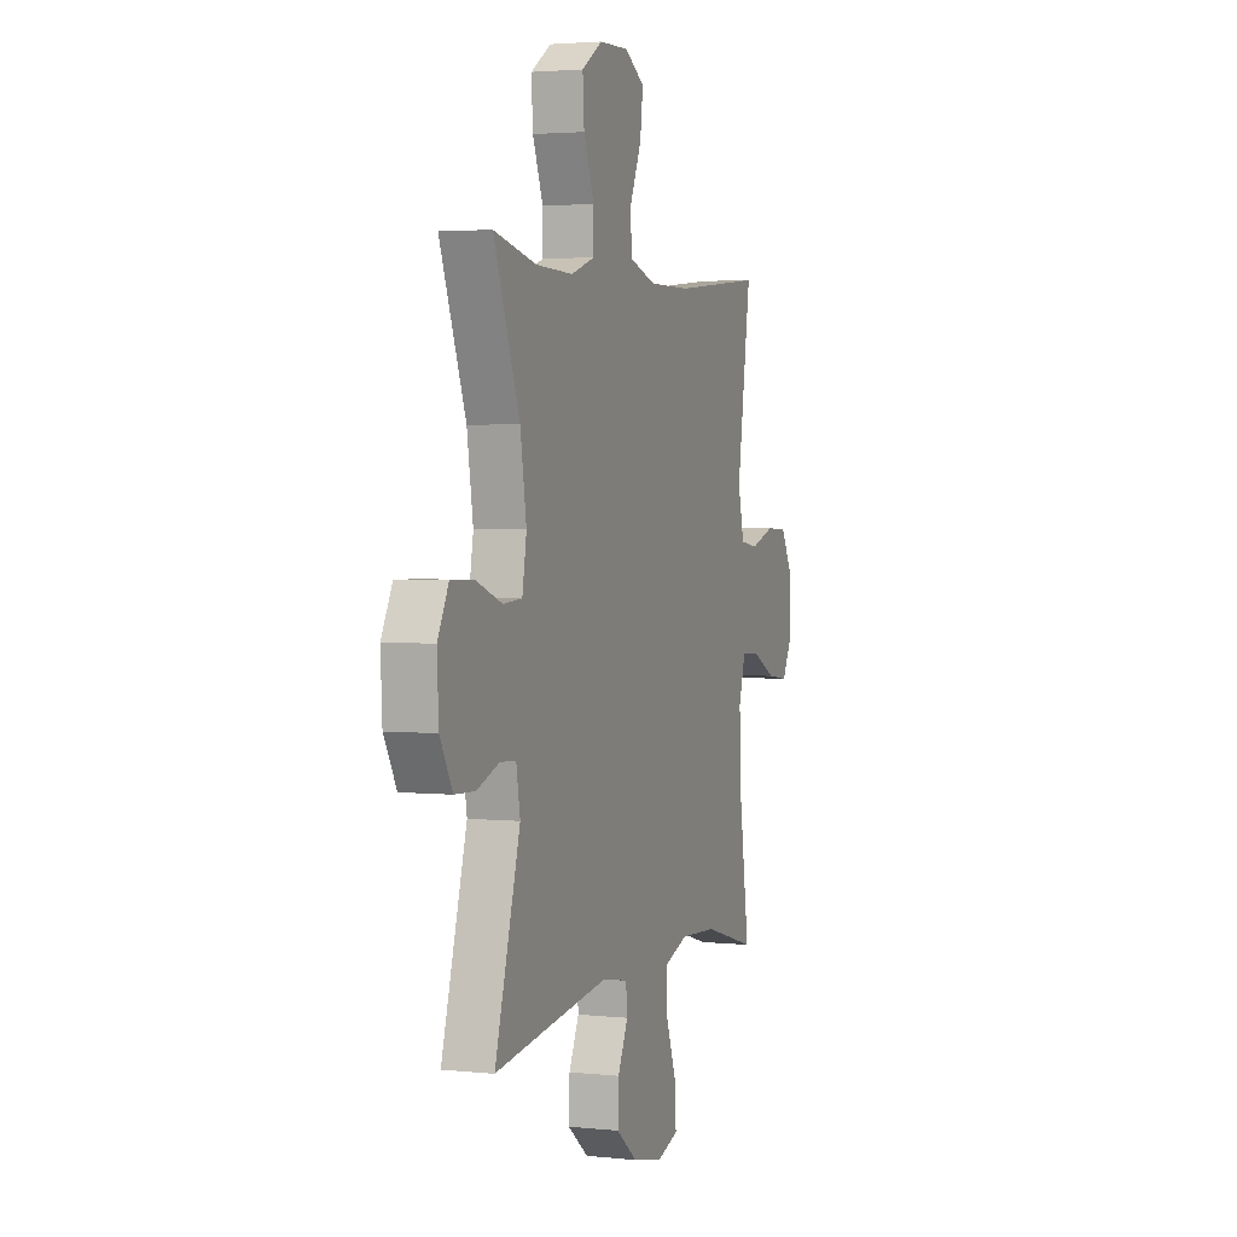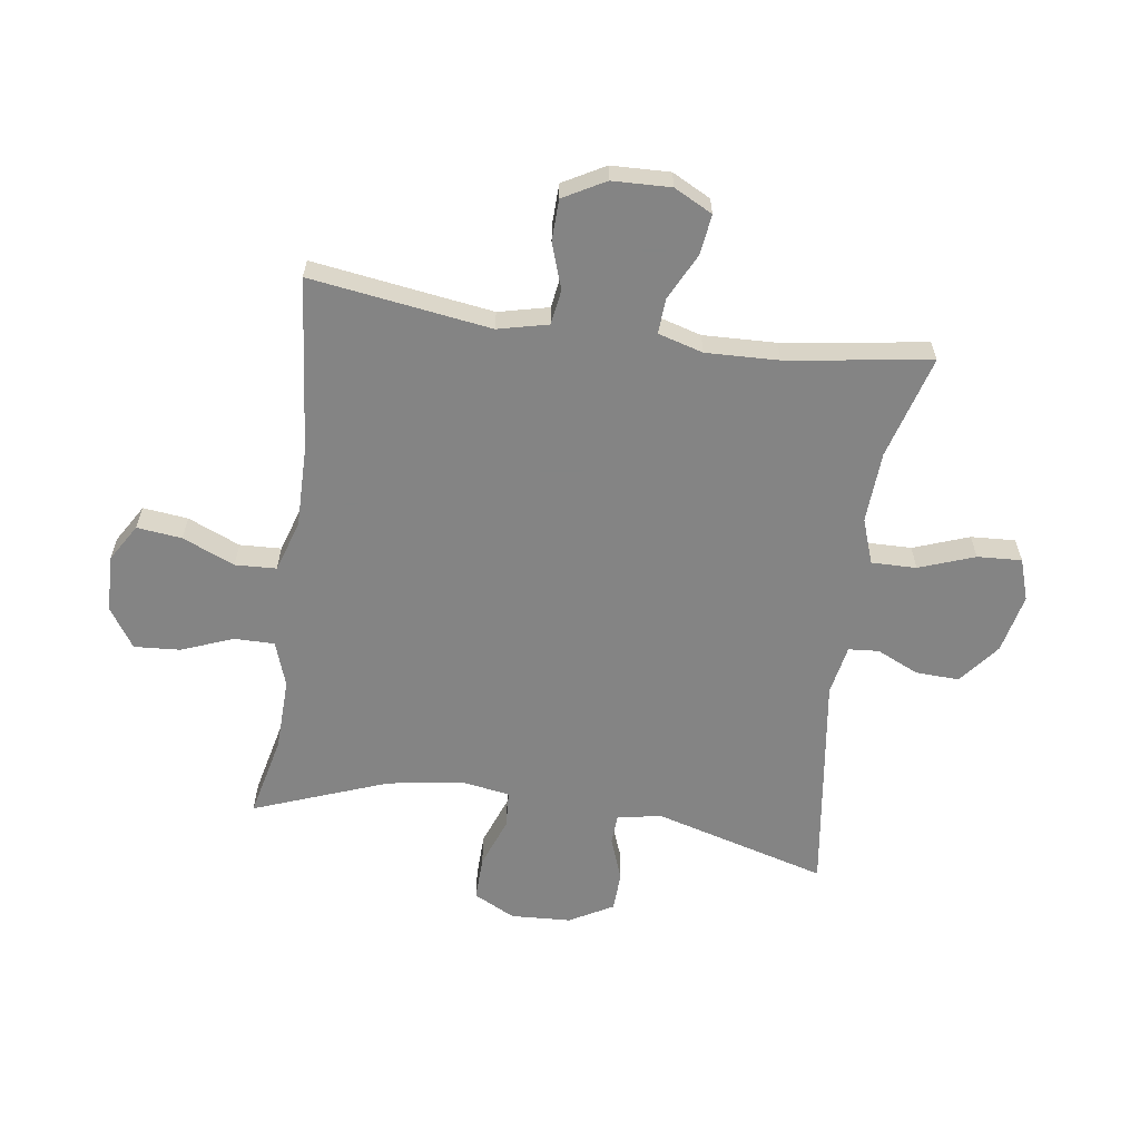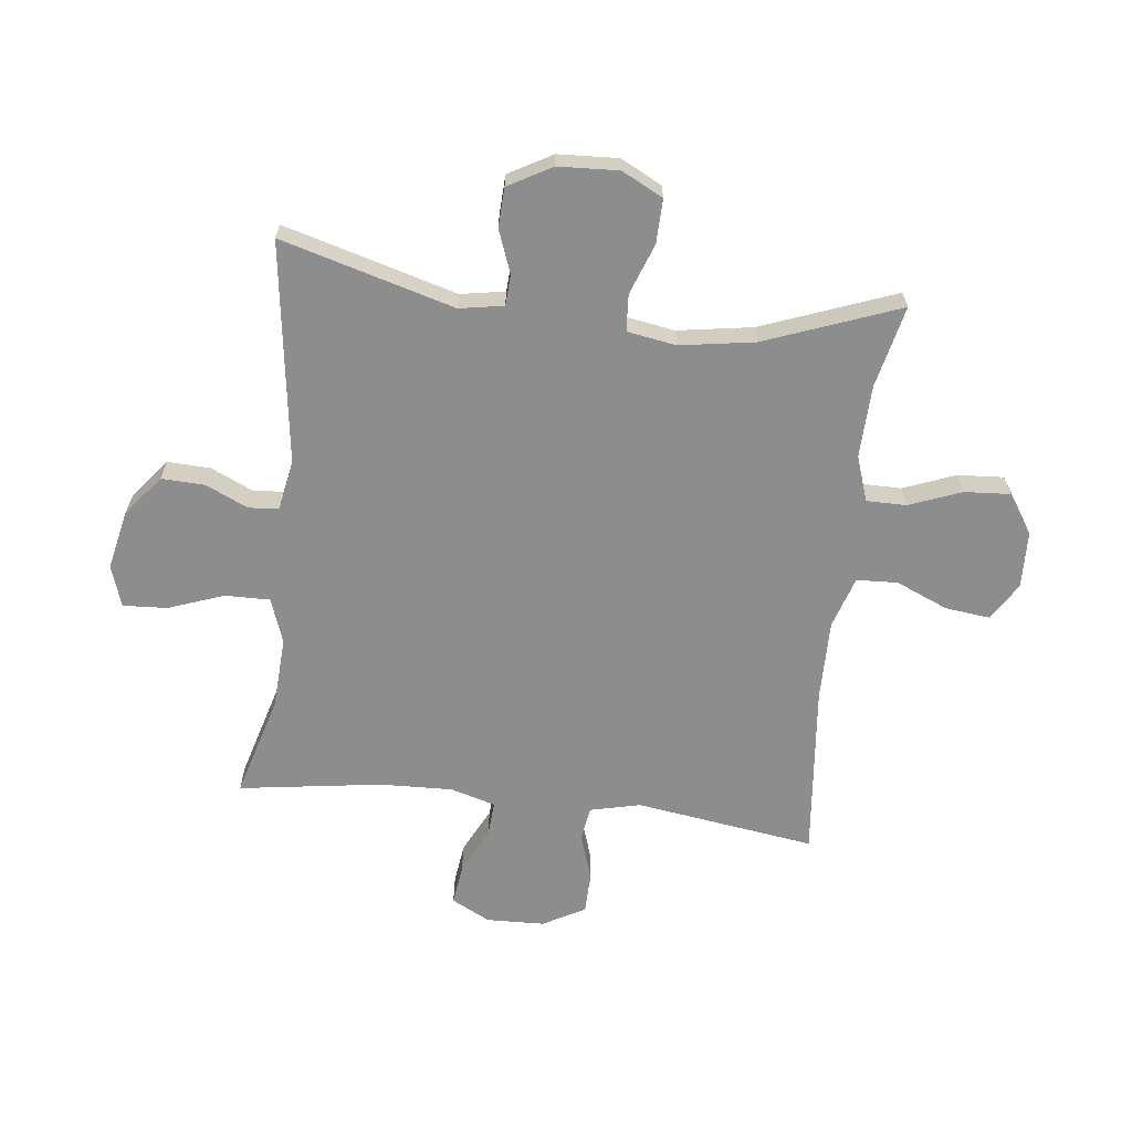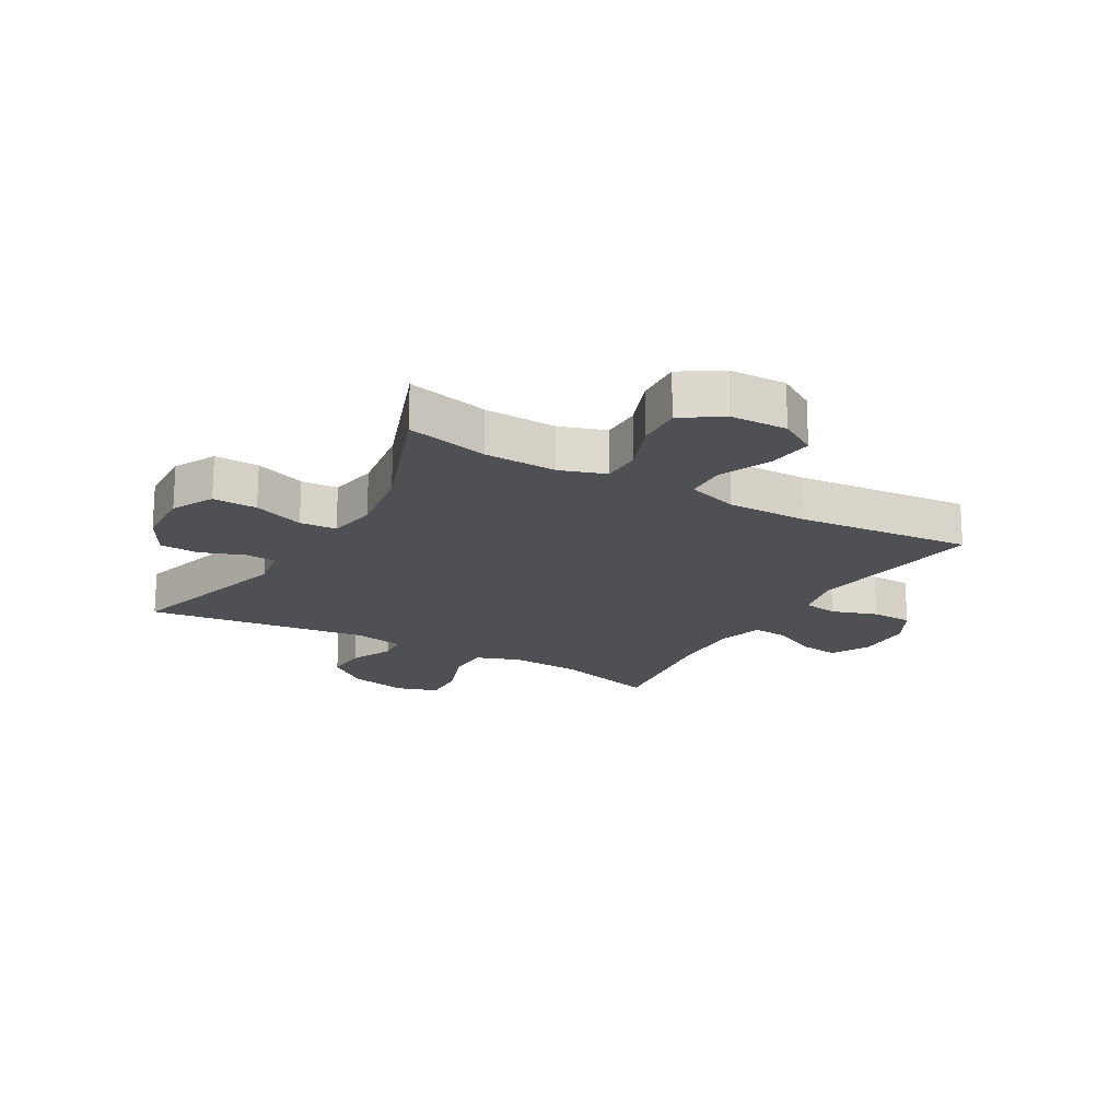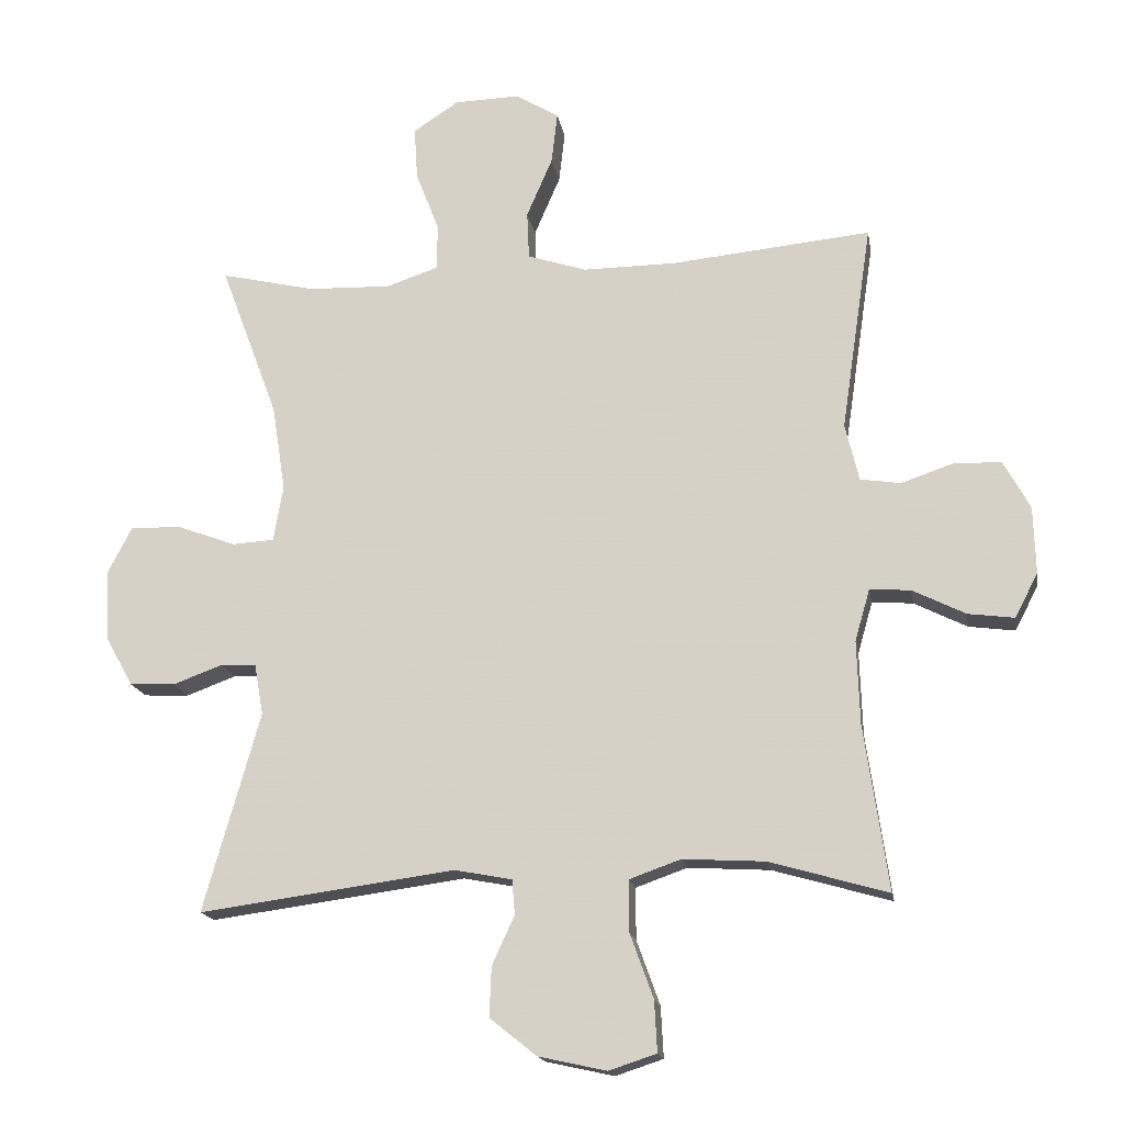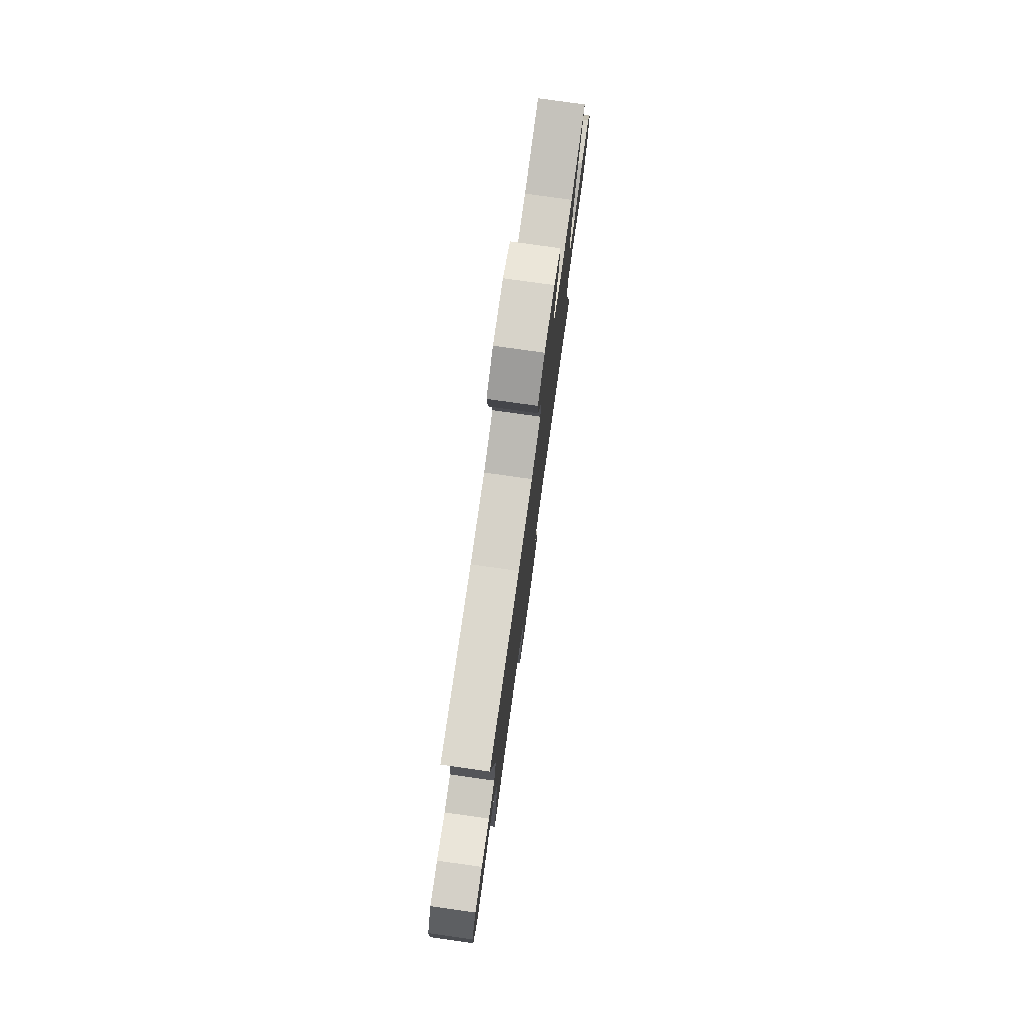
<metadata>
{"format":"obj","ext":"obj","renderer":"f3d","projection":"perspective","resolution":1024,"background":"white","views":[{"elev":3.0,"azim":-70.0,"up":"+Z"},{"elev":-61.3,"azim":82.0,"up":"+Y"},{"elev":-64.6,"azim":-96.5,"up":"+Y"},{"elev":-18.6,"azim":-30.1,"up":"+Y"},{"elev":-16.8,"azim":9.5,"up":"+Z"},{"elev":78.2,"azim":98.0,"up":"+Z"}]}
</metadata>
<code>
v 0.5 0.07 -0.5
v 0.326 0.07 -0.45
v 0.205 0.07 -0.443
v 0.129 0.07 -0.47
v 0.13 0.07 -0.546
v 0.164 0.07 -0.64
v 0.168 0.07 -0.715
v 0.098 0.07 -0.738
v -0.002 0.07 -0.716
v -0.071 0.07 -0.661
v -0.068 0.07 -0.588
v -0.035 0.07 -0.516
v -0.039 0.07 -0.465
v -0.123 0.07 -0.449
v -0.5 0.07 -0.5
v -0.417 0.07 -0.207
v -0.43 0.07 -0.132
v -0.482 0.07 -0.129
v -0.555 0.07 -0.156
v -0.622 0.07 -0.153
v -0.663 0.07 -0.079
v -0.668 0.07 0.023
v -0.632 0.07 0.093
v -0.557 0.07 0.091
v -0.471 0.07 0.059
v -0.409 0.07 0.063
v -0.395 0.07 0.146
v -0.415 0.07 0.273
v -0.5 0.07 0.5
v -0.361 0.07 0.468
v -0.239 0.07 0.464
v -0.162 0.07 0.49
v -0.162 0.07 0.558
v -0.196 0.07 0.646
v -0.201 0.07 0.724
v -0.134 0.07 0.768
v -0.038 0.07 0.771
v 0.026 0.07 0.732
v 0.017 0.07 0.656
v -0.021 0.07 0.568
v -0.018 0.07 0.498
v 0.069 0.07 0.47
v 0.206 0.07 0.471
v 0.5 0.07 0.5
v 0.455 0.07 0.195
v 0.475 0.07 0.11
v 0.534 0.07 0.101
v 0.611 0.07 0.127
v 0.681 0.07 0.125
v 0.72 0.07 0.054
v 0.723 0.07 -0.045
v 0.689 0.07 -0.11
v 0.621 0.07 -0.101
v 0.543 0.07 -0.062
v 0.483 0.07 -0.058
v 0.461 0.07 -0.134
v 0.465 0.07 -0.257
v 0.5 0 -0.5
v 0.326 0 -0.45
v 0.205 0 -0.443
v 0.129 0 -0.47
v 0.13 0 -0.546
v 0.164 0 -0.64
v 0.168 0 -0.715
v 0.098 0 -0.738
v -0.002 0 -0.716
v -0.071 0 -0.661
v -0.068 0 -0.588
v -0.035 0 -0.516
v -0.039 0 -0.465
v -0.123 0 -0.449
v -0.5 0 -0.5
v -0.417 0 -0.207
v -0.43 0 -0.132
v -0.482 0 -0.129
v -0.555 0 -0.156
v -0.622 0 -0.153
v -0.663 0 -0.079
v -0.668 0 0.023
v -0.632 0 0.093
v -0.557 0 0.091
v -0.471 0 0.059
v -0.409 0 0.063
v -0.395 0 0.146
v -0.415 0 0.273
v -0.5 0 0.5
v -0.361 0 0.468
v -0.239 0 0.464
v -0.162 0 0.49
v -0.162 0 0.558
v -0.196 0 0.646
v -0.201 0 0.724
v -0.134 0 0.768
v -0.038 0 0.771
v 0.026 0 0.732
v 0.017 0 0.656
v -0.021 0 0.568
v -0.018 0 0.498
v 0.069 0 0.47
v 0.206 0 0.471
v 0.5 0 0.5
v 0.455 0 0.195
v 0.475 0 0.11
v 0.534 0 0.101
v 0.611 0 0.127
v 0.681 0 0.125
v 0.72 0 0.054
v 0.723 0 -0.045
v 0.689 0 -0.11
v 0.621 0 -0.101
v 0.543 0 -0.062
v 0.483 0 -0.058
v 0.461 0 -0.134
v 0.465 0 -0.257
f 52 53 54
f 51 52 54
f 50 51 54
f 49 50 54
f 48 49 54
f 47 48 54
f 46 47 54 55
f 45 46 55 56
f 43 44 45
f 42 43 45 56
f 38 39 40
f 37 38 40
f 36 37 40
f 35 36 40
f 34 35 40
f 33 34 40
f 32 33 40 41
f 42 56 57
f 41 42 57
f 32 41 57
f 31 32 57
f 23 24 25
f 22 23 25
f 21 22 25
f 20 21 25
f 19 20 25
f 18 19 25
f 17 18 25 26
f 16 17 26 27
f 14 15 16
f 13 14 16 27
f 10 11 12
f 9 10 12
f 8 9 12
f 7 8 12
f 6 7 12
f 5 6 12
f 4 5 12 13
f 13 27 28
f 4 13 28
f 3 4 28
f 57 1 2
f 31 57 2
f 30 31 2
f 28 29 30
f 3 28 30
f 2 3 30
f 111 110 109
f 111 109 108
f 111 108 107
f 111 107 106
f 111 106 105
f 111 105 104
f 112 111 104 103
f 113 112 103 102
f 102 101 100
f 113 102 100 99
f 97 96 95
f 97 95 94
f 97 94 93
f 97 93 92
f 97 92 91
f 97 91 90
f 98 97 90 89
f 114 113 99
f 114 99 98
f 114 98 89
f 114 89 88
f 82 81 80
f 82 80 79
f 82 79 78
f 82 78 77
f 82 77 76
f 82 76 75
f 83 82 75 74
f 84 83 74 73
f 73 72 71
f 84 73 71 70
f 69 68 67
f 69 67 66
f 69 66 65
f 69 65 64
f 69 64 63
f 69 63 62
f 70 69 62 61
f 85 84 70
f 85 70 61
f 85 61 60
f 59 58 114
f 59 114 88
f 59 88 87
f 87 86 85
f 87 85 60
f 87 60 59
f 1 58 59 2
f 2 59 60 3
f 3 60 61 4
f 4 61 62 5
f 5 62 63 6
f 6 63 64 7
f 7 64 65 8
f 8 65 66 9
f 9 66 67 10
f 10 67 68 11
f 11 68 69 12
f 12 69 70 13
f 13 70 71 14
f 14 71 72 15
f 15 72 73 16
f 16 73 74 17
f 17 74 75 18
f 18 75 76 19
f 19 76 77 20
f 20 77 78 21
f 21 78 79 22
f 22 79 80 23
f 23 80 81 24
f 24 81 82 25
f 25 82 83 26
f 26 83 84 27
f 27 84 85 28
f 28 85 86 29
f 29 86 87 30
f 30 87 88 31
f 31 88 89 32
f 32 89 90 33
f 33 90 91 34
f 34 91 92 35
f 35 92 93 36
f 36 93 94 37
f 37 94 95 38
f 38 95 96 39
f 39 96 97 40
f 40 97 98 41
f 41 98 99 42
f 42 99 100 43
f 43 100 101 44
f 44 101 102 45
f 45 102 103 46
f 46 103 104 47
f 47 104 105 48
f 48 105 106 49
f 49 106 107 50
f 50 107 108 51
f 51 108 109 52
f 52 109 110 53
f 53 110 111 54
f 54 111 112 55
f 55 112 113 56
f 56 113 114 57
f 57 114 58 1

</code>
